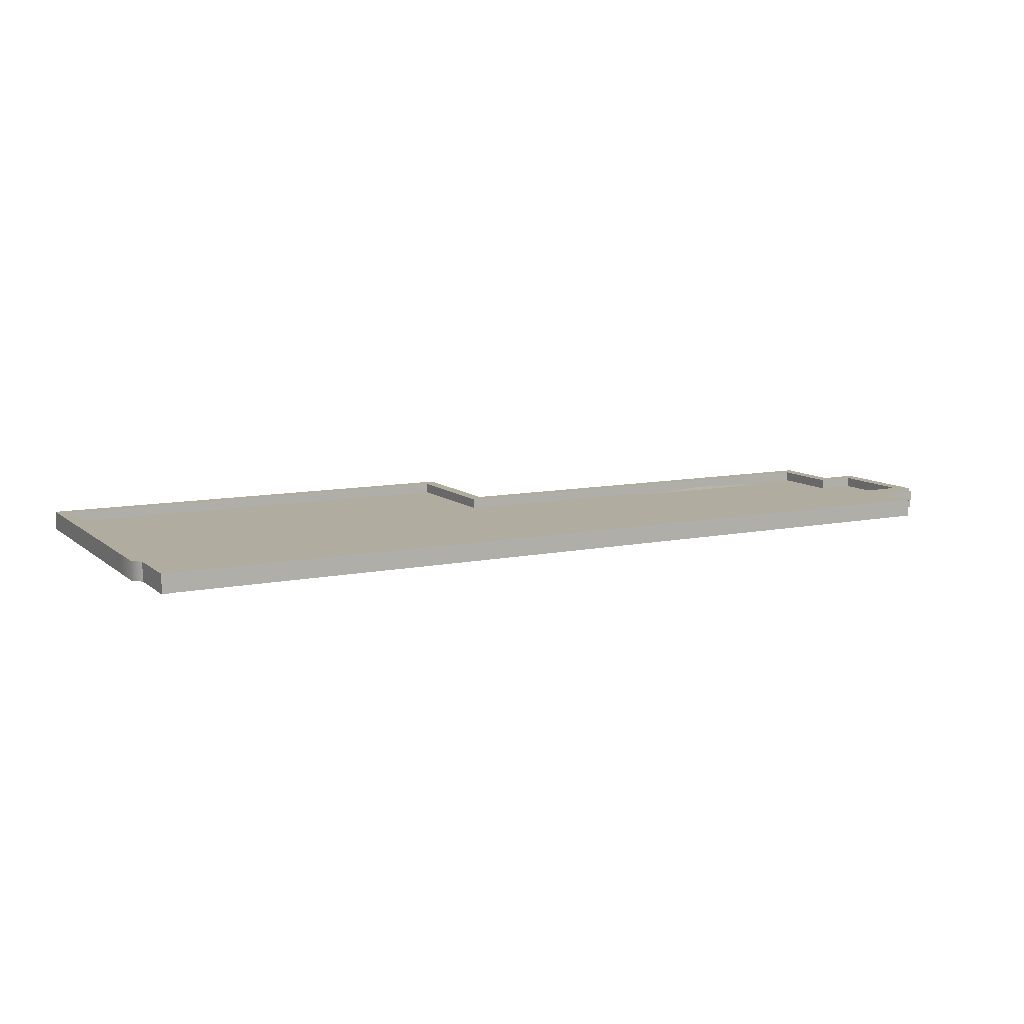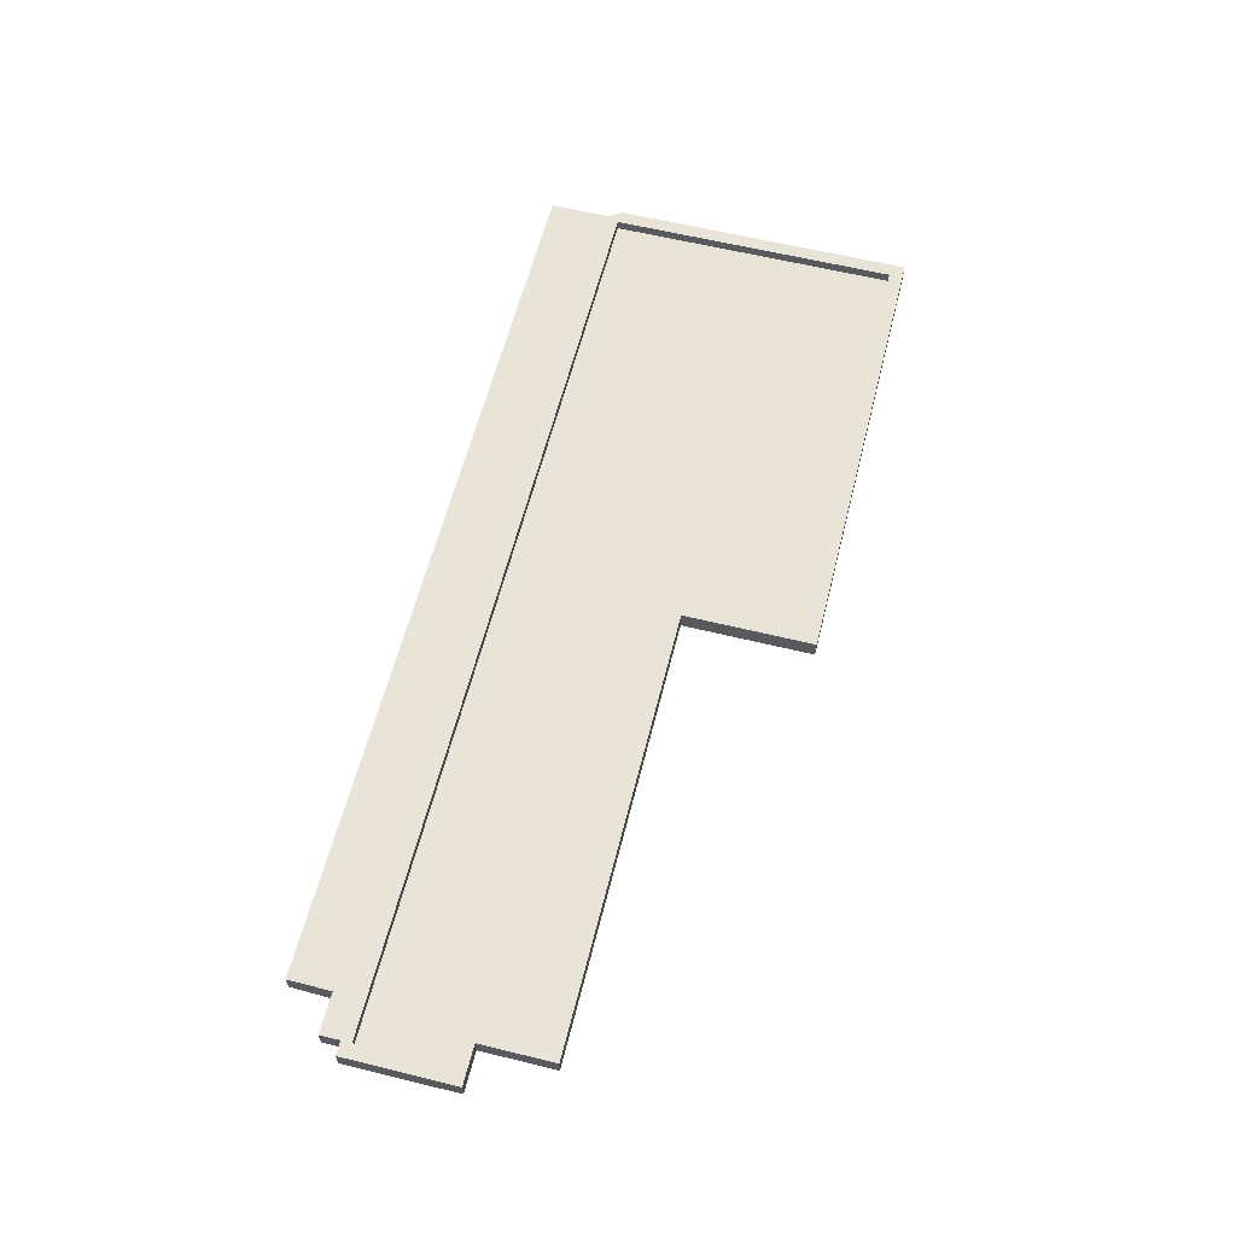
<metadata>
{"format":"obj","ext":"obj","renderer":"f3d","projection":"perspective","resolution":1024,"background":"white","views":[{"elev":10.0,"azim":-27.8,"up":"+Y"},{"elev":60.5,"azim":104.1,"up":"+Y"}]}
</metadata>
<code>
v -2005 2628 6916
v -2051 2628 5282
v 307.1 2628 5282
v 307.1 2628 5989
v 2730 2628 5989
v 2891 2628 6916
v -2051 2628 6860
v 2891 2628 6860
v 2730 2628 6047
v 2730 2628 6388
v 2941 2628 6670
v 2943 2628 6388
v 246.2 2628 5282
v 307.1 2628 5336
v -2051 2628 5336
v -1997 2628 5282
v -1996 2628 6860
v -1951 2628 6916
v 2941 2628 6860
v 2941 2628 6618
v 2891 2628 6388
v 2943 2628 6445
v 2668 2628 5989
v 2730 2628 6860
v 2941 2628 6916
v 2669 2628 6860
v 334.6 2628 6916
v 334.6 2628 6860
v 247.1 2628 6916
v 247.1 2628 6860
v -2051 2628 6671
v -2051 2628 6620
v -2051 2628 6444
v -2051 2628 6388
v -2051 2628 6047
v -2051 2628 5989
v 3017 2628 6860
v 3017 2628 6916
v -2125 2628 6860
v -2125 2522 6860
v -2079 2522 6916
v -2079 2628 6916
v -2125 2522 6671
v -2125 2628 6671
v -2125 2628 6620
v -2125 2522 6620
v -2125 2522 5336
v -2125 2522 5208
v -2125 2628 5336
v -2125 2628 5208
v -1997 2628 5208
v -1997 2522 5208
v 246.2 2522 5208
v 246.2 2628 5208
v 380.9 2522 5208
v 380.9 2628 5208
v 380.9 2522 5336
v 380.9 2628 5336
v 380.9 2628 5915
v 380.9 2522 5915
v 2668 2522 5915
v 2668 2628 5915
v 2804 2522 5915
v 2804 2628 5915
v 2804 2522 6047
v 2804 2628 6047
v 2804 2628 6314
v 2804 2522 6314
v 2891 2522 6314
v 2891 2628 6314
v 3017 2522 6314
v 3017 2628 6314
v 3017 2522 6446
v 3017 2628 6446
v 3017 2628 6670
v 3017 2628 6619
v 3017 2522 6670
v 3017 2522 6619
v -2125 2628 6444
v -2125 2522 6444
v -2125 2628 6388
v -2125 2522 6388
v -2125 2628 6047
v -2125 2522 6047
v -2125 2628 5989
v -2125 2522 5989
v 307.1 2573 5336
v 247.1 2573 5336
v 247.1 2573 5989
v 307.1 2573 5989
v 2730 2573 6047
v 2668 2573 6047
v 2668 2573 6388
v 2730 2573 6388
v 2668 2573 5989
v 2730 2573 5989
v 247.1 2573 6047
v 307.4 2573 6047
v 2891 2573 6860
v 2941 2573 6860
v 2941 2573 6670
v 2891 2573 6670
v 2941 2573 6618
v 2891 2573 6618
v 246.2 2573 5282
v 307.1 2573 5282
v -1997 2573 5282
v -2051 2573 5336
v -2051 2573 5282
v -2051 2573 6671
v -2051 2573 6620
v 2891 2573 6388
v 2891 2573 6445
v 2943 2573 6445
v 2943 2573 6388
v 2668 2573 6445
v 2730 2573 6670
v 2730 2573 6860
v 2730 2573 6618
v 2669 2573 6670
v 2669 2573 6860
v 2669 2573 6618
v 307.7 2573 6388
v 334.6 2573 6445
v 334.6 2573 6670
v 334.6 2573 6860
v 334.6 2573 6618
v 247.1 2573 6388
v 247.1 2573 6445
v 247.1 2573 6670
v 247.1 2573 6860
v 247.1 2573 6618
v -2051 2573 6860
v -2051 2573 6444
v -2051 2573 6388
v -2051 2573 6047
v -2051 2573 5989
v 2891 2628 7023
v 2941 2628 7023
v 334.6 2628 7254
v 247.1 2628 7254
v -1951 2628 7254
v -2005 2628 7254
v -2079 2628 7254
v -2079 2522 7254
v 2470 2522 5915
v 2470 2628 5915
v 2470 2628 5989
v 2470 2573 5989
v 2470 2573 6388
v 2470 2573 6445
v 2470 2573 6618
v 2470 2573 6670
v 2470 2573 6860
v 2470 2628 6860
v 2470 2628 6916
v 2470 2628 7254
v 2470 2573 6047
v 825.4 2522 5915
v 825.4 2628 5915
v 825.4 2573 6388
v 825.4 2573 6445
v 825.4 2573 6618
v 825.4 2573 6670
v 825.4 2628 5989
v 825.4 2573 5989
v 825.4 2573 6860
v 825.4 2628 6860
v 825.4 2628 6916
v 825.4 2628 7254
v 825.4 2573 6047
v 1110 2628 5989
v 1110 2573 6388
v 1110 2573 6445
v 1110 2573 6618
v 1110 2573 6670
v 1110 2522 5915
v 1110 2628 5915
v 1110 2573 5989
v 1110 2573 6860
v 1110 2628 6860
v 1110 2628 6916
v 1110 2628 7254
v 1110 2573 6047
v 1428 2573 6388
v 1428 2573 6445
v 1428 2573 6618
v 1428 2573 6670
v 1428 2628 5989
v 1428 2522 5915
v 1428 2628 5915
v 1428 2573 5989
v 1428 2573 6860
v 1428 2628 6860
v 1428 2628 6916
v 1428 2628 7254
v 1428 2573 6047
v 1713 2573 6388
v 1713 2573 6445
v 1713 2573 6618
v 1713 2573 6670
v 1713 2628 5989
v 1713 2522 5915
v 1713 2628 5915
v 1713 2573 5989
v 1713 2573 6860
v 1713 2628 6860
v 1713 2628 6916
v 1713 2628 7254
v 1713 2573 6047
v 1985 2573 6388
v 1985 2573 6445
v 1985 2573 6618
v 1985 2573 6670
v 1985 2581 5989
v 1985 2628 5989
v 1985 2522 5915
v 1985 2628 5915
v 1985 2573 6860
v 1985 2628 6860
v 1985 2628 6916
v 1985 2628 7254
v 1985 2573 6047
v 2230 2573 6388
v 2230 2573 6445
v 2230 2573 6618
v 2230 2573 6670
v 2230 2575 5989
v 2230 2628 5989
v 2230 2522 5915
v 2230 2628 5915
v 2230 2573 6860
v 2230 2628 6860
v 2230 2628 6916
v 2230 2628 7254
v 2230 2573 6047
v -1640 2628 5282
v -1640 2628 6916
v -1640 2628 6860
v -1640 2522 5208
v -1640 2628 5208
v -1640 2573 5336
v -1640 2573 5282
v -1640 2573 6388
v -1640 2573 6445
v -1640 2573 5989
v -1640 2573 6047
v -1640 2573 6670
v -1640 2573 6860
v -1640 2573 6619
v -1640 2628 7254
v -145.1 2573 5336
v -145.1 2573 6388
v -145.1 2573 6445
v -145.1 2573 5989
v -145.1 2573 6047
v -145.1 2573 6670
v -145.1 2573 6619
v -145.1 2628 5282
v -145.1 2628 6916
v -145.1 2628 6860
v -145.1 2522 5282
v -145.1 2522 5208
v -145.1 2628 5208
v -145.1 2573 5282
v -145.1 2573 6860
v -145.1 2628 7254
v -290.4 2628 5282
v -290.4 2628 6916
v -290.4 2628 6860
v -290.4 2522 5282
v -290.4 2522 5208
v -290.4 2628 5208
v -290.4 2573 5282
v -290.4 2573 6860
v -290.4 2628 7254
v -290.4 2573 5336
v -290.4 2573 6388
v -290.4 2573 6445
v -290.4 2573 5989
v -290.4 2573 6047
v -290.4 2573 6670
v -290.4 2573 6619
v -1510 2628 5282
v -1510 2628 6916
v -1510 2628 6860
v -1510 2522 5282
v -1510 2522 5208
v -1510 2628 5208
v -1510 2573 5282
v -1510 2573 6860
v -1510 2628 7254
v -1510 2573 5336
v -1510 2573 6388
v -1510 2573 6445
v -1510 2573 5989
v -1510 2573 6047
v -1510 2573 6670
v -1510 2573 6619
v -1996 2573 5336
v -1996 2573 6670
v -1996 2573 6619
v 2730 2573 6445
v -1996 2573 6860
v -1996 2573 6445
v -1996 2573 6388
v -1996 2573 6047
v -1996 2573 5989
v 2467 2524 7254
v 2725 2524 7254
v 2725 2628 7254
v 246 2524 7254
v 339.8 2524 7254
v -1951 2524 7254
v -1640 2524 7254
v -2005 2524 7254
v 2942 2524 6916
v 3017 2522 6916
v -2020 2524 6615
v -2019 2524 6662
v -2051 2524 5282
v -2051 2524 5336
v -1997 2524 5282
v 345.1 2524 5282
v 245.6 2524 5282
v 345.1 2524 5336
v 345.1 2524 5989
v 2667 2524 5989
v 2470 2524 5989
v 2730 2524 5989
v 2730 2524 6047
v 2730 2524 6388
v 2891 2524 6388
v 2943 2524 6388
v 2943 2524 6445
v 2942 2524 6670
v 2942 2524 6619
v 2942 2524 6861
v 3017 2522 6860
v -2015 2524 6856
v -2024 2524 6439
v -2026 2524 6388
v -2034 2524 6035
v -2035 2524 5985
v 2942 2524 7023
v 2727 2628 6916
v -2014 2524 6906
v 2232 2524 5989
v 825.4 2524 7254
v 825.4 2524 5989
v 1110 2524 7254
v 1110 2524 5989
v 1428 2524 7254
v 1428 2524 5989
v 1713 2524 7254
v 1713 2524 5989
v 1984 2524 7254
v 1985 2524 5989
v 2230 2524 7254
v -1510 2524 7254
v -1640 2524 5282
v -145.1 2524 7254
v -290.4 2524 7254
v 2891 2524 7023
v 2727 2628 7023
v 2730 2524 7023
v 2470 2628 7022
v 2230 2628 7022
v 1985 2628 7022
v 1713 2628 7022
v 1428 2628 7022
v 1110 2628 7022
v 825.4 2628 7022
v 334.6 2628 7022
v 247.1 2628 7022
v -145.1 2628 7022
v -290.4 2628 7022
v -1510 2628 7022
v -1640 2628 7022
v -1951 2628 7022
v -2005 2628 7022
v -2079 2628 7022
v -2079 2522 7022
v -2011 2524 7022
v 2730 2524 6446
v 2891 2524 6446
v 2730 2524 6619
v 2891 2524 6619
v 2730 2524 6670
v 2891 2524 6670
v 2730 2524 6861
v 2891 2524 6861
v 2730 2524 6916
v 2891 2524 6916
v 2666 2524 6047
v 2666 2524 6388
v 2664 2524 7254
v 2666 2524 7023
v 2666 2524 6446
v 2666 2524 6619
v 2666 2524 6670
v 2666 2524 6861
v 2666 2524 6916
v 2669 2628 6916
v 2669 2628 7022
v 2667 2628 7254
v 2469 2524 6047
v 2469 2524 6388
v 2469 2524 7023
v 2469 2524 6446
v 2469 2524 6619
v 2469 2524 6670
v 2469 2524 6861
v 2469 2524 6916
v 2233 2524 6047
v 2233 2524 6388
v 2233 2524 7023
v 2233 2524 6446
v 2233 2524 6619
v 2233 2524 6670
v 2233 2524 6861
v 2233 2524 6916
v 1986 2524 6049
v 1986 2524 6385
v 1986 2524 7023
v 1986 2524 6447
v 1986 2524 6619
v 1986 2524 6668
v 1986 2524 6860
v 1986 2524 6915
v 345.1 2524 7024
v 825.4 2524 7024
v 1110 2524 7024
v 1428 2524 7024
v 1713 2524 7024
v 345.1 2524 6915
v 825.4 2524 6915
v 1110 2524 6915
v 1428 2524 6915
v 1713 2524 6915
v 345.1 2524 6860
v 825.4 2524 6860
v 1110 2524 6860
v 1428 2524 6860
v 1713 2524 6860
v 345.1 2524 6665
v 825.4 2524 6665
v 1110 2524 6665
v 1428 2524 6665
v 1713 2524 6665
v 345.1 2524 6619
v 825.4 2524 6619
v 1110 2524 6619
v 1428 2524 6619
v 1713 2524 6619
v 345.1 2524 6448
v 825.4 2524 6448
v 1110 2524 6448
v 1428 2524 6448
v 1713 2524 6448
v 345.1 2524 6382
v 825.4 2524 6382
v 1110 2524 6382
v 1428 2524 6382
v 1713 2524 6382
v 345.1 2524 6052
v 825.4 2524 6052
v 1110 2524 6052
v 1428 2524 6052
v 1713 2524 6052
v 245.2 2524 5336
v 245.3 2524 5987
v 245.4 2524 7023
v 245.4 2524 6911
v 245.4 2524 6858
v 245.4 2524 6664
v 245.4 2524 6617
v 245.4 2524 6443
v 245.4 2524 6385
v 245.3 2524 6043
v -1956 2524 7022
v -1640 2524 7022
v -1510 2524 7022
v -290.4 2524 7022
v -145.1 2524 7022
v -1959 2524 6906
v -1640 2524 6906
v -1510 2524 6906
v -290.4 2524 6906
v -145.1 2524 6906
v -1960 2524 6856
v -1640 2524 6856
v -1510 2524 6856
v -290.4 2524 6856
v -145.1 2524 6856
v -1965 2524 6662
v -1640 2524 6662
v -1510 2524 6662
v -290.4 2524 6662
v -145.1 2524 6662
v -1966 2524 6615
v -1640 2524 6615
v -1510 2524 6615
v -290.4 2524 6615
v -145.1 2524 6615
v -1970 2524 6439
v -1640 2524 6439
v -1510 2523 6439
v -290.4 2523 6439
v -145.1 2523 6439
v -1971 2524 6388
v -1640 2524 6388
v -1510 2523 6388
v -290.4 2523 6388
v -145.1 2523 6388
v -1979 2524 6035
v -1640 2524 6035
v -1510 2523 6035
v -290.4 2523 6035
v -145.1 2523 6035
v -1981 2524 5985
v -1640 2524 5985
v -1510 2523 5985
v -290.4 2523 5985
v -145.1 2523 5985
v -1996 2524 5335
v -1640 2524 5335
v -1510 2522 5335
v -290.4 2522 5335
v -145.1 2522 5335
f 87 88 89 90
f 91 92 93 94
f 95 92 91 96
f 89 97 98 90
f 99 100 101 102
f 103 104 102 101
f 105 88 87 106
f 107 300 242 243
f 108 300 107 109
f 110 301 302 111
f 17 7 1 18
f 346 24 26 404
f 8 24 346 6
f 25 19 8 6
f 39 40 41 42
f 112 113 114 115
f 112 94 303 113
f 94 93 116 303
f 43 44 45 46
f 48 47 49 50
f 50 51 52 48
f 53 263 264 54
f 55 53 54 56
f 58 57 55 56
f 59 60 57 58
f 61 146 147 62
f 63 61 62 64
f 66 65 63 64
f 67 68 65 66
f 69 68 67 70
f 71 69 70 72
f 74 73 71 72
f 76 75 77 78
f 37 339 77 75
f 104 103 114 113
f 76 78 73 74
f 99 102 117 118
f 102 104 119 117
f 104 113 303 119
f 118 117 120 121
f 117 119 122 120
f 119 303 116 122
f 27 28 30 29
f 29 30 261 260
f 116 93 150 151
f 121 120 153 154
f 120 122 152 153
f 122 116 151 152
f 124 123 128 129
f 123 98 97 128
f 126 125 130 131
f 125 127 132 130
f 127 124 129 132
f 129 128 253 254
f 128 97 256 253
f 97 89 255 256
f 89 88 252 255
f 131 130 257 266
f 130 132 258 257
f 132 129 254 258
f 39 44 43 40
f 133 304 301 110
f 111 302 305 134
f 46 45 79 80
f 134 305 306 135
f 80 79 81 82
f 135 306 307 136
f 82 81 83 84
f 136 307 308 137
f 84 83 85 86
f 137 308 300 108
f 86 85 49 47
f 406 397 310 311
f 312 313 140 141
f 314 315 251 142
f 316 314 142 143
f 19 25 38 37
f 25 317 318 38
f 340 347 41 40
f 316 143 144 145
f 1 7 39 42
f 31 32 45 44
f 319 320 43 46
f 321 322 47 48
f 15 2 50 49
f 2 16 51 50
f 323 321 48 52
f 16 237 241 51
f 324 325 53 55
f 13 3 56 54
f 326 324 55 57
f 3 14 58 56
f 327 326 57 60
f 14 4 59 58
f 328 329 146 61
f 147 148 23 62
f 330 328 61 63
f 23 5 64 62
f 331 330 63 65
f 5 9 66 64
f 332 331 65 68
f 9 10 67 66
f 333 332 68 69
f 10 21 70 67
f 334 333 69 71
f 21 12 72 70
f 335 334 71 73
f 12 22 74 72
f 20 11 75 76
f 336 337 78 77
f 338 336 77 339
f 11 19 37 75
f 337 335 73 78
f 22 20 76 74
f 7 31 44 39
f 320 340 40 43
f 32 33 79 45
f 341 319 46 80
f 33 34 81 79
f 342 341 80 82
f 34 35 83 81
f 343 342 82 84
f 35 36 85 83
f 344 343 84 86
f 36 15 49 85
f 322 344 86 47
f 139 138 364 345
f 318 339 37 38
f 4 14 87 90
f 10 9 91 94
f 9 5 96 91
f 5 23 95 96
f 8 19 100 99
f 19 11 101 100
f 11 20 103 101
f 14 3 106 87
f 3 13 105 106
f 13 259 265 105
f 16 2 109 107
f 2 15 108 109
f 32 31 110 111
f 22 12 115 114
f 12 21 112 115
f 21 10 94 112
f 23 148 149 95
f 20 22 114 103
f 24 8 99 118
f 26 24 118 121
f 154 155 26 121
f 30 28 126 131
f 7 17 304 133
f 31 7 133 110
f 33 32 111 134
f 34 33 134 135
f 35 34 135 136
f 36 35 136 137
f 15 36 137 108
f 6 346 365 138
f 25 6 138 139
f 317 25 139 345
f 365 405 406 311
f 374 375 141 140
f 375 376 267 141
f 380 381 143 142
f 381 382 144 143
f 382 383 145 144
f 383 384 316 145
f 146 329 348 230
f 147 146 230 231
f 4 165 160 59
f 228 149 148 229
f 151 150 224 225
f 152 151 225 226
f 153 152 226 227
f 154 153 227 232
f 126 28 168 167
f 156 155 233 234
f 157 367 368 235
f 140 313 349 170
f 90 98 171 166
f 98 123 161 171
f 149 158 92 95
f 158 150 93 92
f 159 350 327 60
f 160 159 60 59
f 160 165 172 178
f 90 166 165 4
f 162 161 123 124
f 163 162 124 127
f 164 163 127 125
f 167 164 125 126
f 167 168 181 180
f 169 168 28 27
f 170 373 374 140
f 170 349 351 183
f 166 171 184 179
f 171 161 173 184
f 177 352 350 159
f 178 177 159 160
f 172 165 166 179
f 174 173 161 162
f 175 174 162 163
f 176 175 163 164
f 180 176 164 167
f 182 181 168 169
f 183 372 373 170
f 178 172 189 191
f 180 181 194 193
f 183 351 353 196
f 179 184 197 192
f 184 173 185 197
f 190 354 352 177
f 191 190 177 178
f 179 192 189 172
f 186 185 173 174
f 187 186 174 175
f 188 187 175 176
f 193 188 176 180
f 195 194 181 182
f 196 371 372 183
f 191 189 202 204
f 193 194 207 206
f 196 353 355 209
f 192 197 210 205
f 197 185 198 210
f 203 356 354 190
f 204 203 190 191
f 192 205 202 189
f 199 198 185 186
f 200 199 186 187
f 201 200 187 188
f 206 201 188 193
f 208 207 194 195
f 209 370 371 196
f 204 202 216 218
f 206 207 220 219
f 209 355 357 222
f 205 210 223 215
f 210 198 211 223
f 217 358 356 203
f 218 217 203 204
f 205 215 216 202
f 212 211 198 199
f 213 212 199 200
f 214 213 200 201
f 219 214 201 206
f 221 220 207 208
f 222 369 370 209
f 218 216 229 231
f 219 220 233 232
f 222 357 359 235
f 215 223 236 228
f 223 211 224 236
f 230 348 358 217
f 231 230 217 218
f 215 228 229 216
f 225 224 211 212
f 226 225 212 213
f 227 226 213 214
f 232 227 214 219
f 234 233 220 221
f 235 368 369 222
f 231 229 148 147
f 232 233 155 154
f 235 359 309 157
f 228 236 158 149
f 236 224 150 158
f 243 242 293 290
f 241 240 52 51
f 238 239 17 18
f 245 244 306 305
f 244 247 307 306
f 247 246 308 307
f 246 242 300 308
f 249 248 301 304
f 248 250 302 301
f 250 245 305 302
f 251 315 360 292
f 240 361 323 52
f 241 237 284 289
f 243 237 16 107
f 251 379 380 142
f 264 263 272 273
f 260 261 270 269
f 254 253 278 279
f 253 256 281 278
f 256 255 280 281
f 255 252 277 280
f 266 257 282 275
f 257 258 283 282
f 258 254 279 283
f 263 262 271 272
f 265 259 268 274
f 267 376 377 276
f 265 252 88 105
f 267 362 312 141
f 264 259 13 54
f 274 277 252 265
f 276 363 362 267
f 273 268 259 264
f 273 272 288 289
f 269 270 286 285
f 279 278 294 295
f 278 281 297 294
f 281 280 296 297
f 280 277 293 296
f 275 282 298 291
f 282 283 299 298
f 283 279 295 299
f 272 271 287 288
f 274 268 284 290
f 276 377 378 292
f 290 293 277 274
f 292 360 363 276
f 289 284 268 273
f 289 288 240 241
f 285 286 239 238
f 295 294 244 245
f 294 297 247 244
f 297 296 246 247
f 296 293 242 246
f 291 298 248 249
f 298 299 250 248
f 299 295 245 250
f 288 287 361 240
f 290 284 237 243
f 292 378 379 251
f 311 310 366 365
f 346 404 405 365
f 368 367 156 234
f 369 368 234 221
f 370 369 221 208
f 371 370 208 195
f 372 371 195 182
f 373 372 182 169
f 374 373 169 27
f 27 29 375 374
f 29 260 376 375
f 377 376 260 269
f 378 377 269 285
f 379 378 285 238
f 380 379 238 18
f 18 1 381 380
f 1 42 382 381
f 42 41 383 382
f 41 347 384 383
f 318 317 338 339
f 17 239 249 304
f 239 286 291 249
f 286 270 275 291
f 270 261 266 275
f 261 30 131 266
f 364 138 365 366
f 332 333 386 385
f 333 334 335 386
f 385 386 388 387
f 386 335 337 388
f 387 388 390 389
f 388 337 336 390
f 389 390 392 391
f 390 336 338 392
f 391 392 394 393
f 392 338 317 394
f 393 394 364 366
f 394 317 345 364
f 330 331 395 328
f 331 332 396 395
f 366 310 397 398
f 332 385 399 396
f 385 387 400 399
f 387 389 401 400
f 389 391 402 401
f 391 393 403 402
f 393 366 398 403
f 405 404 156 367
f 406 405 367 157
f 157 309 397 406
f 404 26 155 156
f 328 395 407 329
f 395 396 408 407
f 398 397 309 409
f 396 399 410 408
f 399 400 411 410
f 400 401 412 411
f 401 402 413 412
f 402 403 414 413
f 403 398 409 414
f 329 407 415 348
f 407 408 416 415
f 409 309 359 417
f 408 410 418 416
f 410 411 419 418
f 411 412 420 419
f 412 413 421 420
f 413 414 422 421
f 414 409 417 422
f 348 415 423 358
f 415 416 424 423
f 417 359 357 425
f 416 418 426 424
f 418 419 427 426
f 419 420 428 427
f 420 421 429 428
f 421 422 430 429
f 422 417 425 430
f 357 355 435 425
f 355 353 434 435
f 353 351 433 434
f 351 349 432 433
f 349 313 431 432
f 432 431 436 437
f 433 432 437 438
f 434 433 438 439
f 435 434 439 440
f 425 435 440 430
f 437 436 441 442
f 438 437 442 443
f 439 438 443 444
f 440 439 444 445
f 430 440 445 429
f 442 441 446 447
f 443 442 447 448
f 444 443 448 449
f 445 444 449 450
f 429 445 450 428
f 447 446 451 452
f 448 447 452 453
f 449 448 453 454
f 450 449 454 455
f 428 450 455 427
f 452 451 456 457
f 453 452 457 458
f 454 453 458 459
f 455 454 459 460
f 427 455 460 426
f 457 456 461 462
f 458 457 462 463
f 459 458 463 464
f 460 459 464 465
f 426 460 465 424
f 462 461 466 467
f 463 462 467 468
f 464 463 468 469
f 465 464 469 470
f 424 465 470 423
f 467 466 327 350
f 468 467 350 352
f 469 468 352 354
f 470 469 354 356
f 423 470 356 358
f 324 326 471 325
f 326 327 472 471
f 431 313 312 473
f 436 431 473 474
f 441 436 474 475
f 446 441 475 476
f 451 446 476 477
f 456 451 477 478
f 461 456 478 479
f 466 461 479 480
f 327 466 480 472
f 53 325 262 263
f 312 362 485 473
f 484 485 362 363
f 483 484 363 360
f 482 483 360 315
f 315 314 481 482
f 314 316 384 481
f 481 384 347 486
f 482 481 486 487
f 487 488 483 482
f 488 489 484 483
f 489 490 485 484
f 473 485 490 474
f 486 347 340 491
f 487 486 491 492
f 492 493 488 487
f 493 494 489 488
f 494 495 490 489
f 474 490 495 475
f 491 340 320 496
f 492 491 496 497
f 497 498 493 492
f 498 499 494 493
f 499 500 495 494
f 475 495 500 476
f 496 320 319 501
f 497 496 501 502
f 502 503 498 497
f 503 504 499 498
f 504 505 500 499
f 476 500 505 477
f 501 319 341 506
f 502 501 506 507
f 507 508 503 502
f 508 509 504 503
f 509 510 505 504
f 477 505 510 478
f 506 341 342 511
f 507 506 511 512
f 512 513 508 507
f 513 514 509 508
f 514 515 510 509
f 478 510 515 479
f 511 342 343 516
f 512 511 516 517
f 517 518 513 512
f 518 519 514 513
f 519 520 515 514
f 479 515 520 480
f 516 343 344 521
f 517 516 521 522
f 522 523 518 517
f 523 524 519 518
f 524 525 520 519
f 480 520 525 472
f 521 344 322 526
f 522 521 526 527
f 527 528 523 522
f 528 529 524 523
f 529 530 525 524
f 472 525 530 471
f 526 322 321 323
f 527 526 323 361
f 361 287 528 527
f 287 271 529 528
f 271 262 530 529
f 471 530 262 325

</code>
